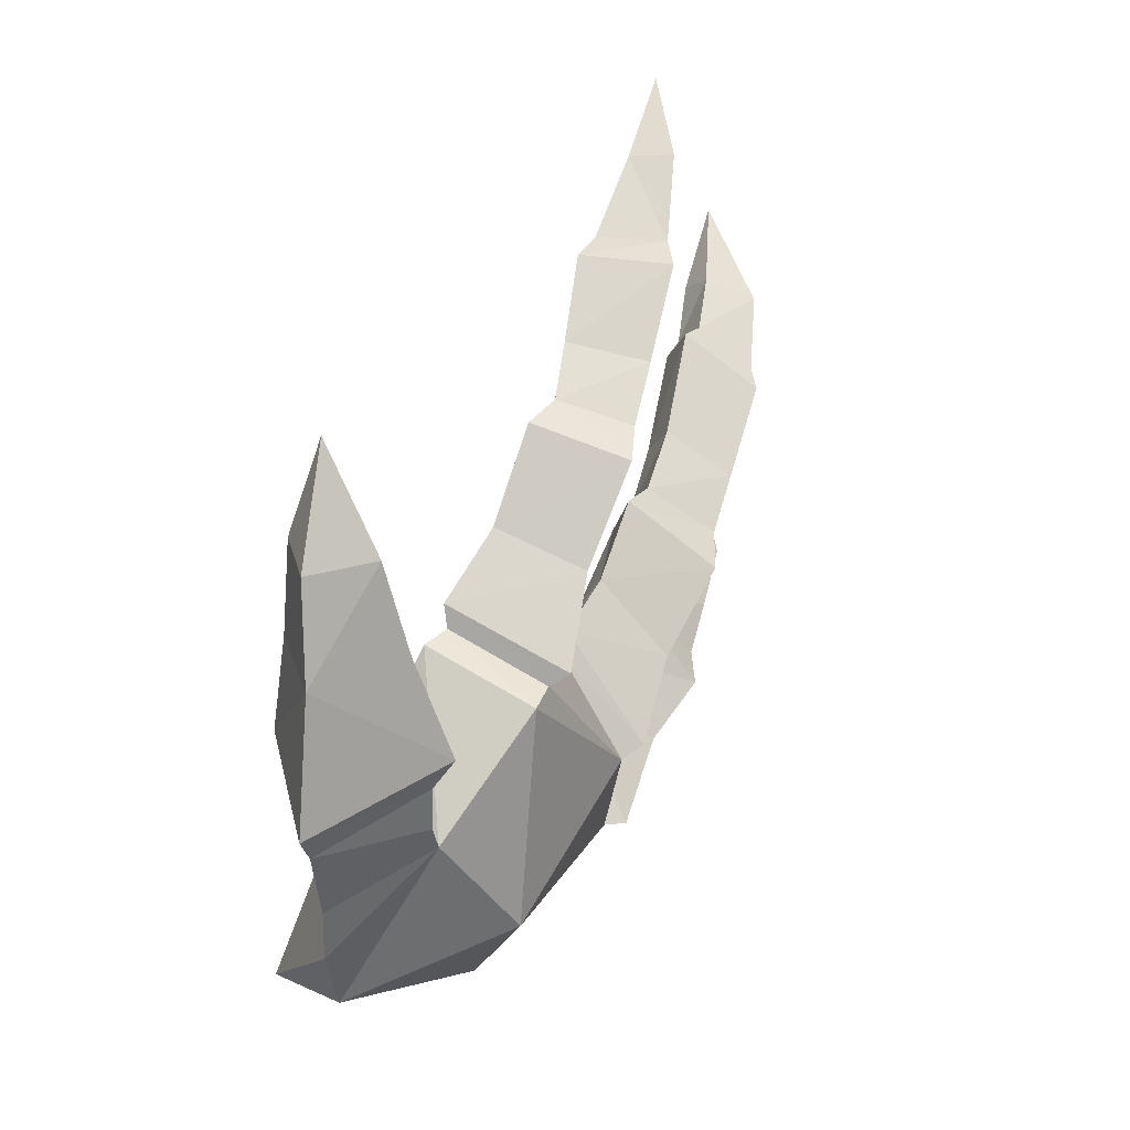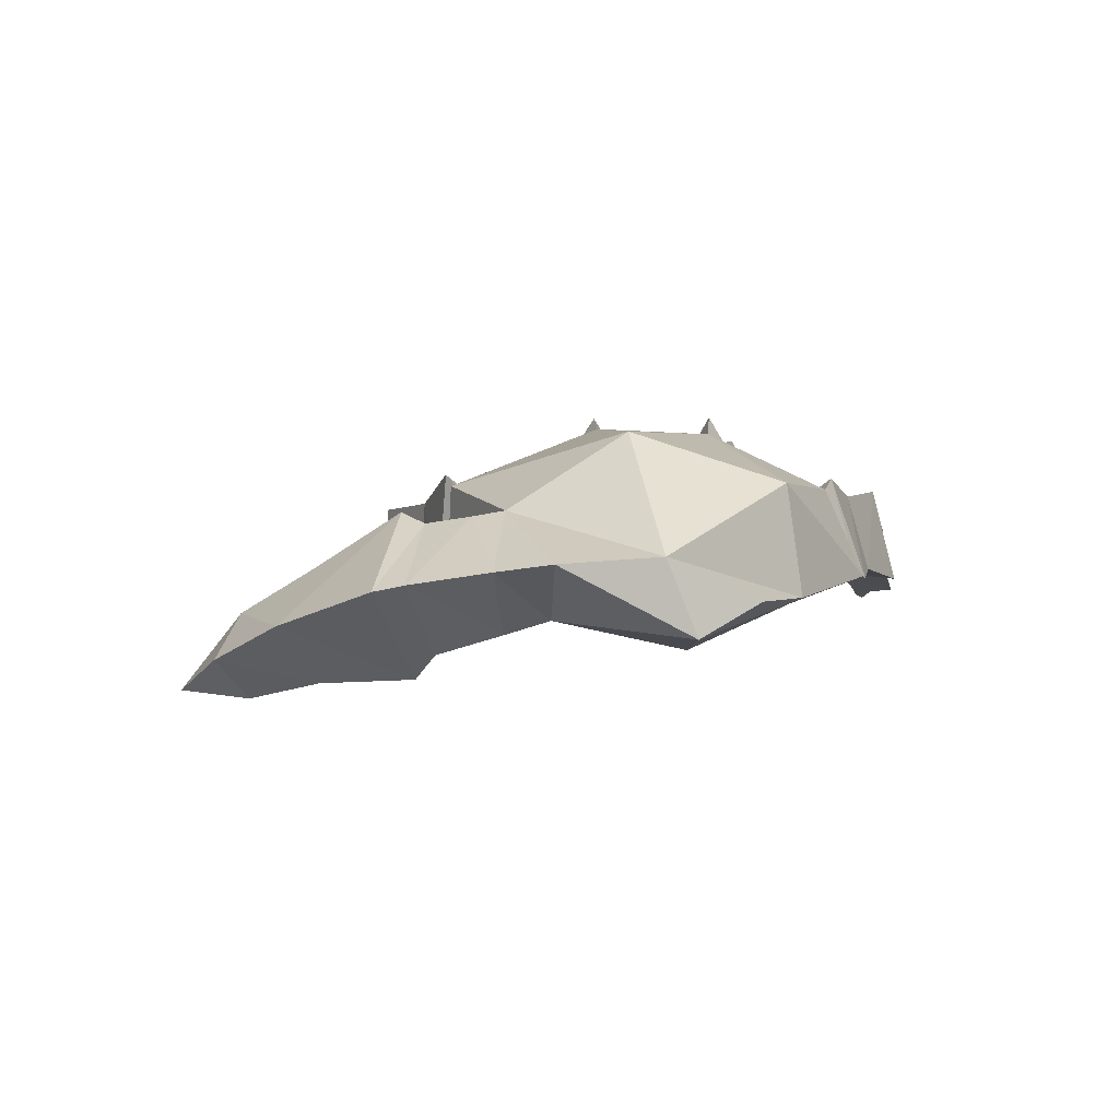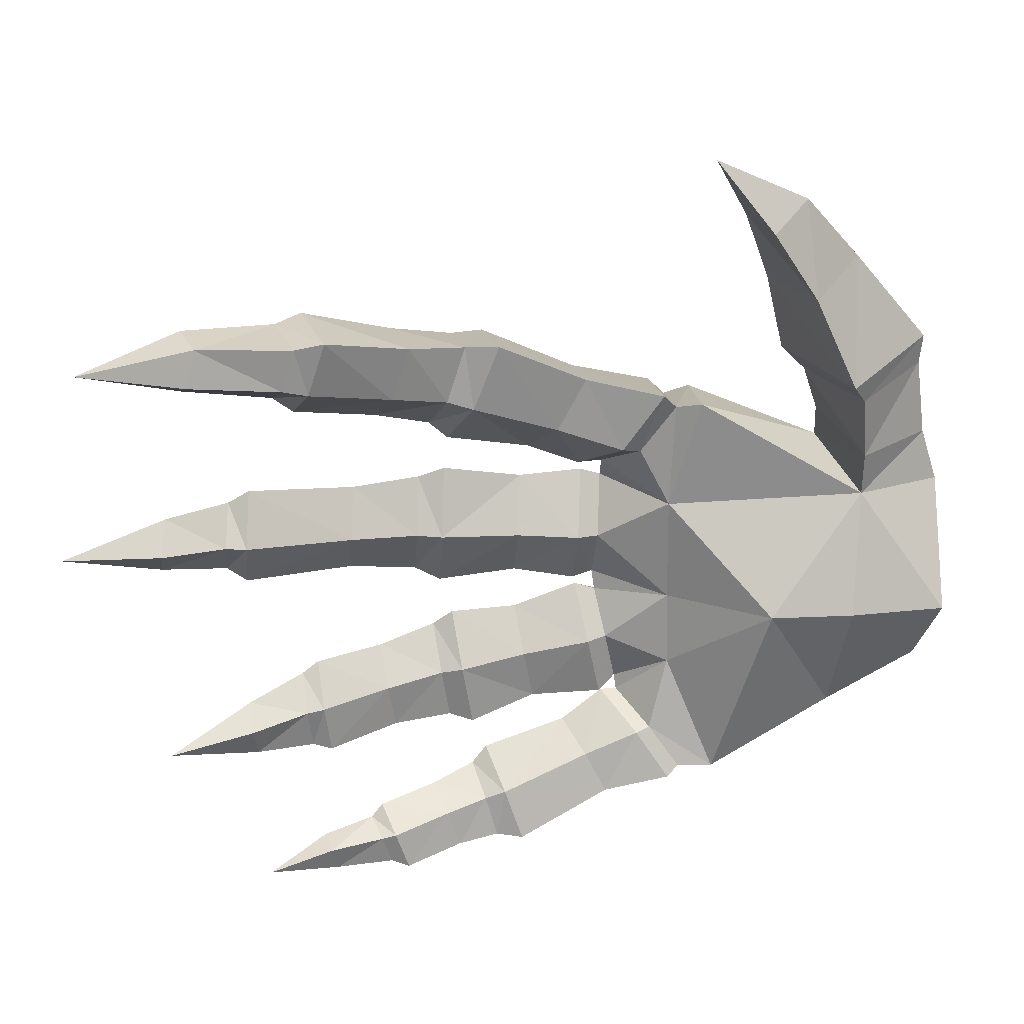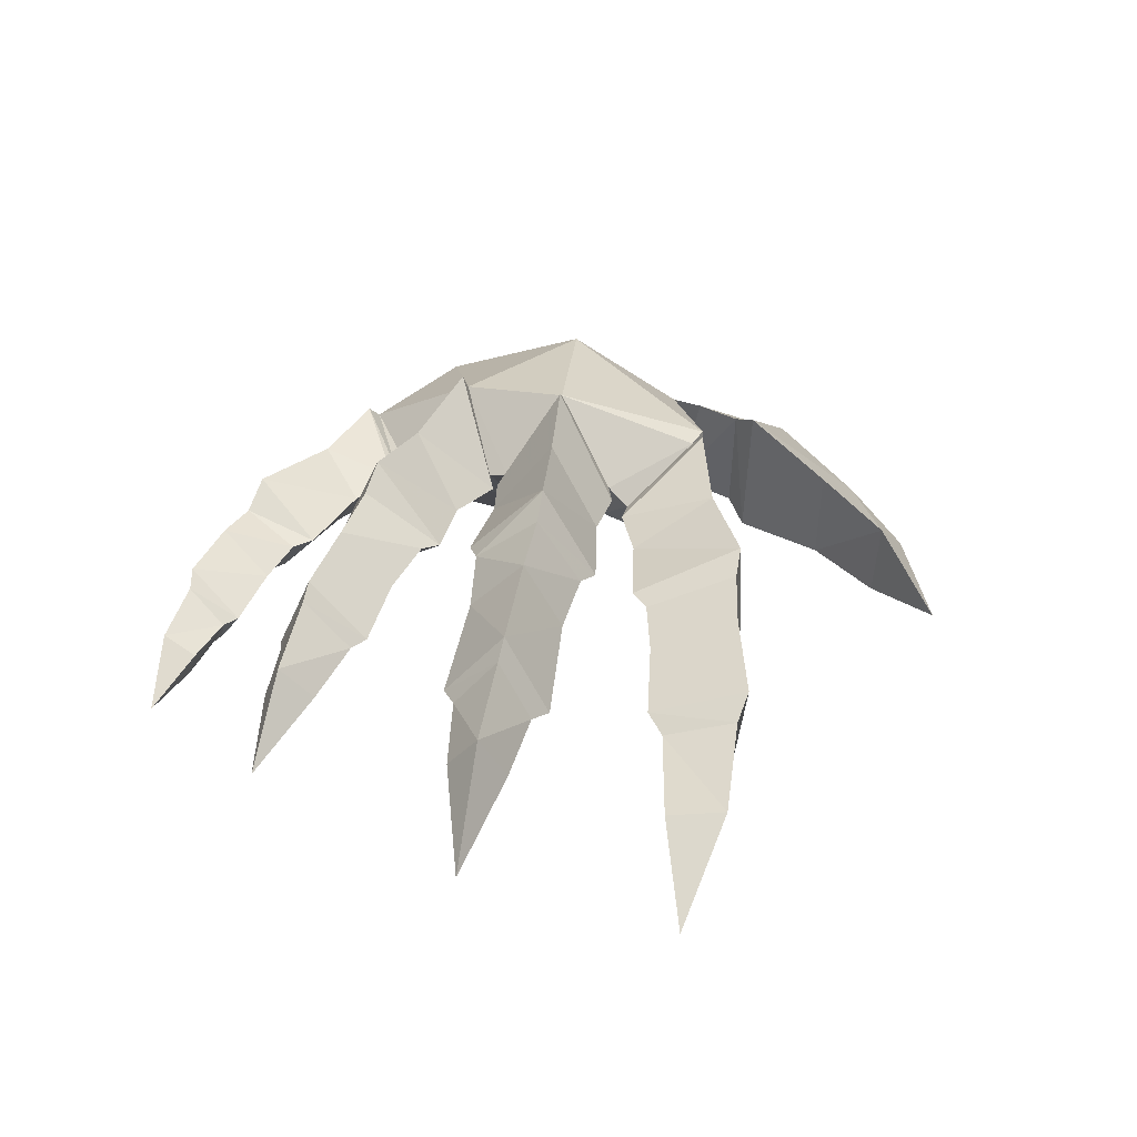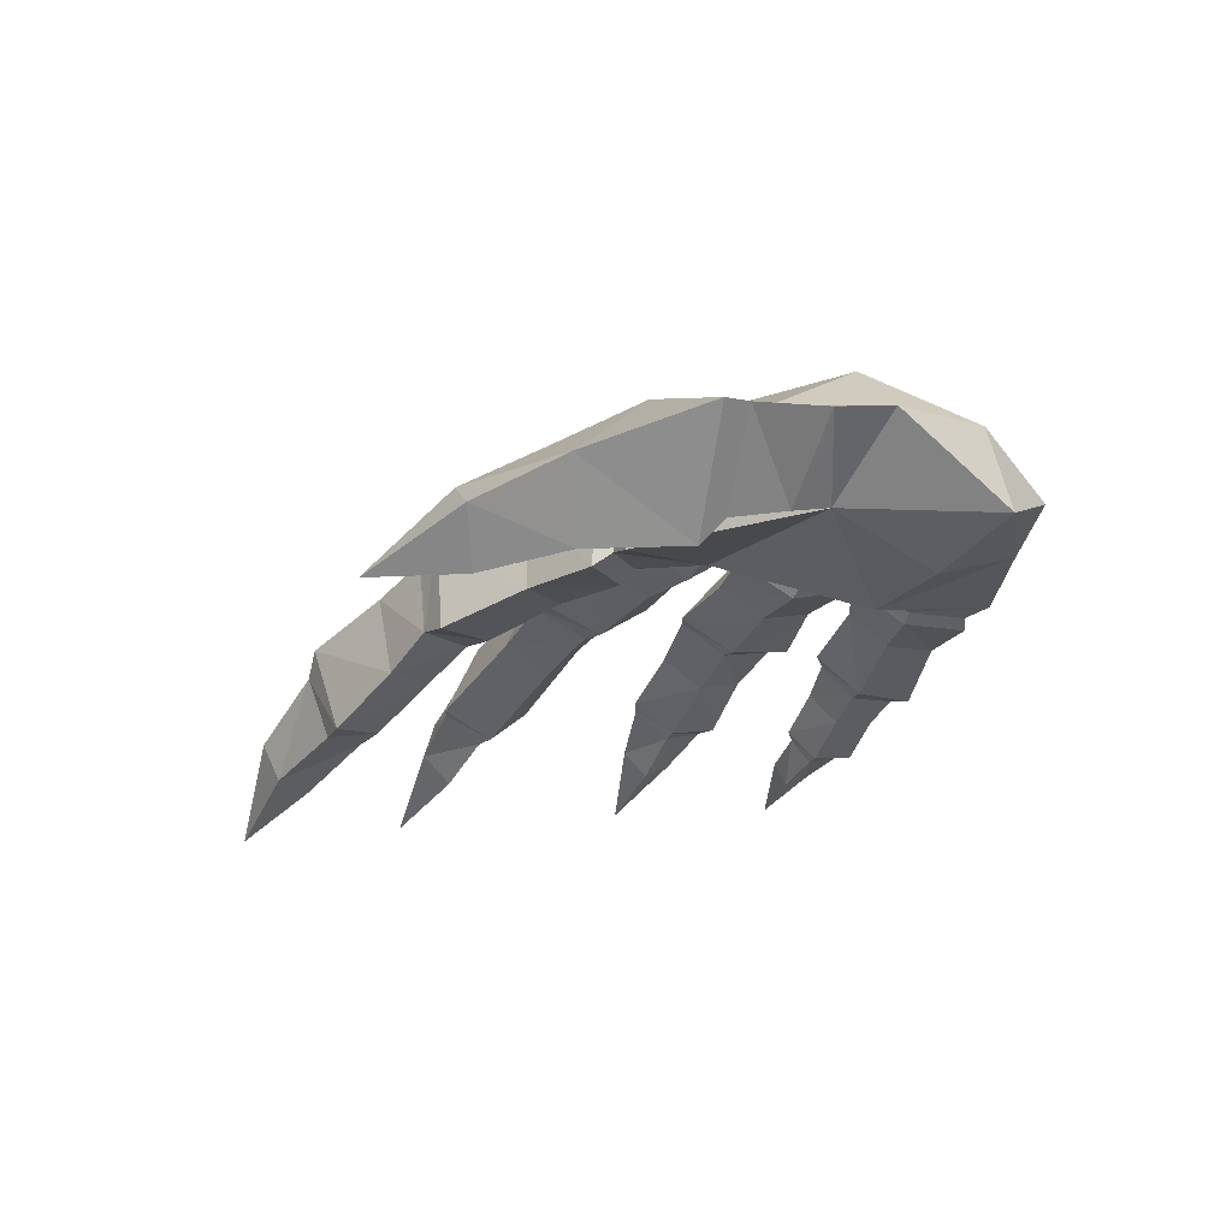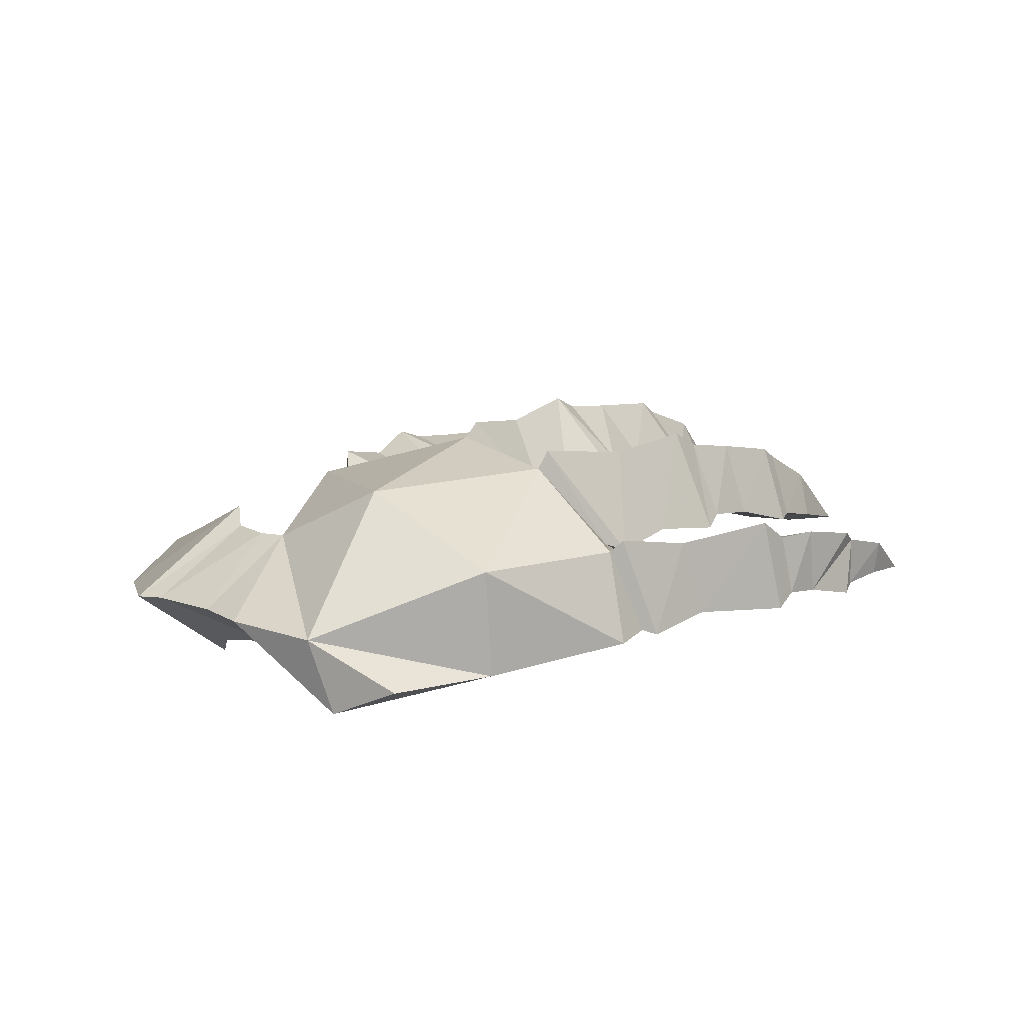
<metadata>
{"format":"obj","ext":"obj","renderer":"f3d","projection":"perspective","resolution":1024,"background":"white","views":[{"elev":59.3,"azim":121.3,"up":"+Z"},{"elev":4.9,"azim":87.7,"up":"+Y"},{"elev":15.9,"azim":-3.0,"up":"+Z"},{"elev":24.6,"azim":-79.2,"up":"+Y"},{"elev":-21.4,"azim":56.3,"up":"+Y"},{"elev":23.1,"azim":124.9,"up":"+Y"}]}
</metadata>
<code>
v 0.08295 0.2239 0.03653
v 0.02609 0.31 -0.02435
v 0.01175 0.2201 0.03079
v 0.1229 0.3388 -0.03353
v 0.1062 0.2306 0.02854
v 0.1481 0.3277 -0.03599
v 0.07494 0.2368 -0.1
v 0.07883 0.1945 -0.03959
v 0.005828 0.2361 -0.08865
v 0.1024 0.2037 -0.03958
v 0.09876 0.2408 -0.09369
v 0.1095 0.2229 -0.2382
v 0.1167 0.2504 -0.3207
v 0.06245 0.211 -0.2705
v 0.1971 0.275 -0.2888
v 0.1281 0.2247 -0.2377
v 0.2098 0.2633 -0.2802
v 0.1483 0.1722 -0.2758
v 0.08752 0.1708 -0.3013
v 0.1853 0.1645 -0.3294
v 0.1114 0.1678 -0.3461
v 0.164 0.1796 -0.2709
v 0.1982 0.172 -0.318
v 0.3479 0.3306 -0.05612
v 0.4738 0.1692 -0.1783
v 0.3723 0.1624 -0.2321
v 0.499 0.1354 -0.1134
v 0.3599 0.2786 -0.2168
v 0.2382 0.1717 -0.3182
v 0.1707 0.3225 -0.1562
v 0.2138 0.2683 0.1254
v 0.3632 0.2513 0.06924
v 0.1018 0.238 -0.1153
v 0.1258 0.2276 -0.2217
v 0.3891 0.1115 -0.1129
v 0.3995 0.1431 0.02445
v 0.2946 0.1047 -0.1124
v 0.1807 0.1646 0.008557
v 0.2136 0.1412 0.1312
v 0.1827 0.1822 -0.1079
v 0.1844 0.1846 -0.1896
v 0.1059 0.2079 0.05117
v 0.1461 0.1574 0.07401
v 0.1134 0.2116 -0.1666
v 0.1852 0.1491 0.1268
v 0.1838 0.2636 0.1173
v 0.07772 0.2302 -0.106
v 0.04285 0.3089 -0.1869
v 0.005661 0.2306 -0.133
v 0.1561 0.3406 -0.159
v 0.1066 0.2166 -0.2373
v 0.09167 0.1973 -0.1693
v 0.02674 0.2162 -0.241
v 0.1701 0.1364 0.142
v 0.07385 0.241 0.1567
v 0.08147 0.1379 0.1619
v 0.1672 0.2785 0.1314
v 0.07863 0.206 0.04918
v 0.125 0.146 0.07771
v -0.1223 0.2805 -0.01134
v -0.1119 0.2283 -0.08305
v -0.194 0.2606 -0.01184
v -0.1874 0.2045 -0.07263
v -0.3057 0.2297 -0.008868
v -0.3051 0.1606 -0.07458
v -0.327 0.2111 -0.01117
v -0.3277 0.1591 -0.05894
v -0.1098 0.1854 -0.03132
v -0.1076 0.2062 0.03428
v -0.1825 0.1864 0.02822
v -0.185 0.1636 -0.0289
v -0.2992 0.1422 0.03698
v -0.3022 0.1195 -0.02565
v -0.3231 0.1459 0.02268
v -0.3255 0.1206 -0.02456
v -0.4136 0.167 -0.01345
v -0.3978 0.1271 -0.04962
v -0.5 0.05926 -0.01723
v -0.3947 0.08983 -0.02471
v -0.3914 0.1165 0.0125
v -0.08569 0.303 -0.01252
v -0.07744 0.2008 0.04564
v -0.08038 0.1814 -0.03279
v 0.008704 0.1962 -0.03589
v -0.08315 0.2255 -0.09667
v -0.144 0.125 -0.4121
v -0.1523 0.179 -0.4057
v -0.1241 0.1205 -0.4176
v -0.06337 0.1433 -0.4006
v -0.219 0.1519 -0.4139
v -0.2066 0.1165 -0.415
v -0.284 0.09392 -0.41
v -0.1339 0.195 -0.4082
v -0.06874 0.2161 -0.3905
v -0.01864 0.1556 -0.3945
v -0.02078 0.2221 -0.3773
v -0.1552 0.1161 -0.3807
v -0.1391 0.1158 -0.3767
v -0.167 0.144 -0.3639
v -0.2136 0.1054 -0.3895
v -0.2209 0.131 -0.3791
v -0.1547 0.148 -0.35
v -0.07747 0.1399 -0.3604
v -0.09225 0.1735 -0.3345
v -0.03215 0.155 -0.3486
v -0.04629 0.1915 -0.3167
v 0.01014 0.25 -0.3688
v -0.03025 0.1945 -0.2974
v -0.009227 0.152 -0.3398
v 0.01083 0.1469 -0.3957
v 0.5 0.2084 0.02441
v 0.3988 0.1287 0.07195
v 0.3627 0.2455 0.1027
v 0.3457 0.2372 0.151
v 0.3915 0.1079 0.1404
v 0.3824 0.1366 0.3004
v 0.3173 0.0945 0.3695
v 0.3277 0.07125 0.2612
v 0.2749 0.04787 0.3375
v 0.3751 0.08108 0.1607
v 0.4715 0.1799 0.2001
v 0.4686 0.1859 0.1681
v 0.21 0.04797 0.4176
v 0.2566 0.1367 0.3472
v 0.2902 0.1855 0.2695
v 0.3199 0.2473 0.1755
v 0.4804 0.1992 0.08323
v -0.08595 0.2837 -0.2153
v -0.07277 0.2052 -0.2593
v -0.1519 0.2632 -0.2257
v -0.1372 0.1871 -0.2634
v -0.2292 0.2375 -0.2403
v -0.2127 0.1541 -0.281
v -0.248 0.2219 -0.2419
v -0.2339 0.1543 -0.2749
v -0.0823 0.193 -0.2032
v -0.09117 0.2229 -0.151
v -0.1538 0.2029 -0.1697
v -0.1458 0.1739 -0.2149
v -0.2272 0.1727 -0.1789
v -0.2202 0.1424 -0.2281
v -0.2453 0.1697 -0.1919
v -0.2398 0.1409 -0.2319
v -0.3163 0.175 -0.2509
v -0.2968 0.1301 -0.2741
v -0.3928 0.08942 -0.2603
v -0.3051 0.1387 -0.2159
v -0.3011 0.1131 -0.2439
v -0.05202 0.308 -0.2094
v -0.06892 0.2188 -0.1352
v -0.05777 0.1877 -0.1982
v 0.01583 0.2023 -0.185
v -0.04579 0.1985 -0.2659
v -0.1364 0.1869 0.2134
v -0.1562 0.1543 0.1207
v -0.2362 0.1545 0.2382
v -0.2459 0.1244 0.1325
v -0.2641 0.1317 0.2302
v -0.2682 0.1105 0.1517
v -0.09504 0.1746 0.1064
v -0.06839 0.209 0.2029
v -0.1167 0.0989 0.2073
v -0.2077 0.05952 0.2215
v -0.1361 0.1055 0.1491
v -0.2266 0.07082 0.1621
v -0.2408 0.06042 0.2151
v -0.2543 0.06444 0.1683
v -0.07454 0.1292 0.1398
v -0.05462 0.1257 0.203
v -0.363 0.08192 0.2336
v -0.362 0.06993 0.1692
v -0.4681 0 0.2019
v -0.3454 0.03776 0.2213
v -0.3536 0.03294 0.1801
v -0.01692 0.118 0.2045
v -0.03205 0.2272 0.2028
v -0.045 0.1282 0.1312
v 0.05051 0.1448 0.1026
v 0.01868 0.1939 0.07301
v -0.07388 0.1807 0.08733
v 0.4998 0.2155 -0.08151
f 1 2 3
f 4 2 1
f 5 4 1
f 6 4 5
f 7 8 9
f 7 2 4
f 8 10 1
f 1 10 5
f 4 11 7
f 6 11 4
f 7 11 8
f 8 11 10
f 12 13 14
f 15 13 12
f 16 15 12
f 17 15 16
f 18 12 19
f 20 18 21
f 15 20 13
f 18 16 12
f 22 16 18
f 20 22 18
f 23 22 20
f 15 23 20
f 17 23 15
f 181 25 26
f 25 27 26
f 27 25 181
f 28 181 26
f 24 181 28
f 29 28 26
f 17 28 29
f 24 28 30
f 30 28 17
f 6 24 30
f 24 6 31
f 24 31 32
f 6 30 11
f 11 30 33
f 17 34 30
f 34 17 16
f 35 27 36
f 27 35 26
f 29 26 37
f 37 35 36
f 35 37 26
f 38 37 36
f 39 38 36
f 38 40 37
f 29 37 41
f 37 40 41
f 10 40 38
f 5 10 38
f 5 38 42
f 43 42 38
f 10 11 40
f 40 11 33
f 40 33 44
f 44 41 40
f 45 43 38
f 45 38 39
f 41 44 34
f 41 34 16
f 29 41 22
f 41 16 22
f 22 23 29
f 23 17 29
f 39 32 31
f 39 36 32
f 39 31 45
f 45 31 46
f 6 46 31
f 46 6 5
f 42 46 5
f 47 48 49
f 50 48 47
f 33 50 47
f 30 50 33
f 50 51 48
f 51 52 53
f 52 33 47
f 44 33 52
f 51 34 52
f 50 34 51
f 30 34 50
f 52 34 44
f 54 55 56
f 57 55 54
f 54 46 57
f 45 46 54
f 58 55 57
f 59 43 54
f 54 43 45
f 58 42 59
f 42 57 46
f 59 42 43
f 58 57 42
f 60 61 62
f 62 61 63
f 62 63 64
f 64 63 65
f 64 65 66
f 66 65 67
f 61 68 63
f 69 70 68
f 68 70 71
f 71 65 63
f 63 68 71
f 70 72 71
f 73 65 71
f 71 72 73
f 73 67 65
f 72 74 73
f 73 74 75
f 75 67 73
f 60 62 69
f 69 62 70
f 62 64 70
f 70 64 72
f 64 66 72
f 72 66 74
f 66 67 76
f 76 67 77
f 77 78 76
f 67 75 77
f 77 75 79
f 78 77 79
f 80 78 79
f 75 80 79
f 74 80 75
f 78 80 76
f 80 74 76
f 76 74 66
f 81 60 82
f 82 60 69
f 3 81 82
f 2 81 3
f 68 83 69
f 69 83 82
f 83 3 82
f 84 3 83
f 84 8 3
f 3 8 1
f 9 8 84
f 9 81 2
f 9 2 7
f 9 84 85
f 85 81 9
f 85 84 83
f 68 61 83
f 81 61 60
f 85 61 81
f 83 61 85
f 86 87 88
f 88 87 89
f 87 86 90
f 90 86 91
f 91 92 90
f 87 93 89
f 93 94 89
f 94 95 89
f 96 95 94
f 86 97 91
f 86 98 97
f 88 98 86
f 98 99 97
f 97 99 100
f 91 97 100
f 92 91 100
f 101 92 100
f 100 99 101
f 102 99 98
f 103 102 98
f 88 103 98
f 89 103 88
f 104 102 103
f 89 105 103
f 95 105 89
f 105 104 103
f 106 104 105
f 87 102 93
f 93 104 94
f 102 104 93
f 90 99 87
f 99 102 87
f 101 99 90
f 92 101 90
f 94 106 96
f 104 106 94
f 107 96 108
f 108 96 106
f 14 107 108
f 13 107 14
f 105 109 106
f 106 109 108
f 109 14 108
f 19 14 109
f 19 12 14
f 21 18 19
f 109 21 19
f 13 21 107
f 13 20 21
f 107 21 110
f 107 110 96
f 110 21 109
f 96 110 95
f 109 95 110
f 105 95 109
f 111 181 32
f 32 181 24
f 111 27 181
f 36 27 111
f 36 112 32
f 32 112 113
f 112 114 113
f 115 114 112
f 116 117 118
f 118 117 119
f 118 120 116
f 116 120 121
f 120 115 121
f 121 115 122
f 117 123 119
f 124 123 117
f 119 123 124
f 116 124 117
f 119 124 118
f 125 124 116
f 118 124 125
f 118 125 120
f 126 116 121
f 120 125 126
f 125 116 126
f 126 121 114
f 114 121 122
f 114 120 126
f 115 120 114
f 32 127 111
f 113 127 32
f 111 127 36
f 36 127 112
f 113 122 127
f 114 122 113
f 127 122 112
f 112 122 115
f 128 129 130
f 130 129 131
f 130 131 132
f 132 131 133
f 132 133 134
f 134 133 135
f 129 136 131
f 137 138 136
f 139 133 131
f 136 138 139
f 131 136 139
f 138 140 139
f 141 133 139
f 141 135 133
f 139 140 141
f 140 142 141
f 143 135 141
f 141 142 143
f 128 130 137
f 137 130 138
f 130 132 138
f 138 132 140
f 132 134 140
f 140 134 142
f 134 135 144
f 144 135 145
f 145 146 144
f 146 147 144
f 147 142 144
f 144 142 134
f 142 147 143
f 135 143 145
f 143 147 148
f 147 146 148
f 145 143 148
f 146 145 148
f 149 128 150
f 150 128 137
f 49 149 150
f 48 149 49
f 136 151 137
f 137 151 150
f 151 152 150
f 150 152 49
f 152 52 49
f 49 52 47
f 53 52 152
f 151 53 152
f 48 53 149
f 48 51 53
f 149 153 128
f 149 53 153
f 153 53 151
f 136 129 151
f 151 129 153
f 128 153 129
f 154 155 156
f 156 155 157
f 156 157 158
f 158 157 159
f 154 160 155
f 161 160 154
f 162 163 164
f 164 157 155
f 164 163 165
f 165 157 164
f 165 159 157
f 163 166 165
f 165 166 167
f 167 159 165
f 155 168 164
f 168 162 164
f 160 168 155
f 169 162 168
f 154 156 162
f 162 156 163
f 156 158 163
f 163 158 166
f 161 154 169
f 169 154 162
f 158 159 170
f 170 159 171
f 171 172 170
f 172 173 170
f 173 158 170
f 166 158 173
f 159 167 171
f 166 173 167
f 172 171 174
f 171 167 174
f 173 172 174
f 167 173 174
f 175 176 169
f 169 176 161
f 56 176 175
f 55 176 56
f 168 177 169
f 169 177 175
f 177 178 175
f 175 178 56
f 178 59 56
f 56 59 54
f 178 58 59
f 179 176 55
f 179 58 178
f 177 179 178
f 179 55 58
f 180 176 179
f 180 161 176
f 180 179 177
f 160 161 180
f 177 160 180
f 168 160 177

</code>
